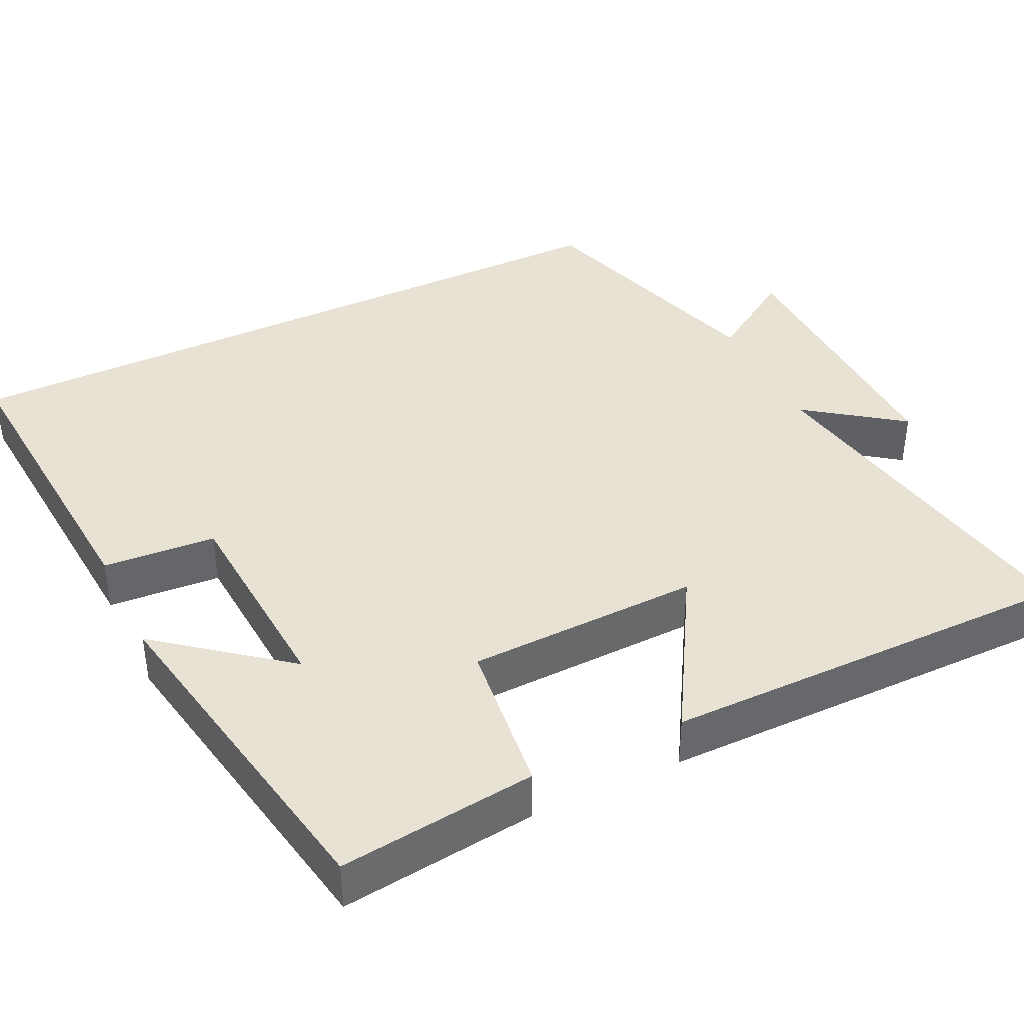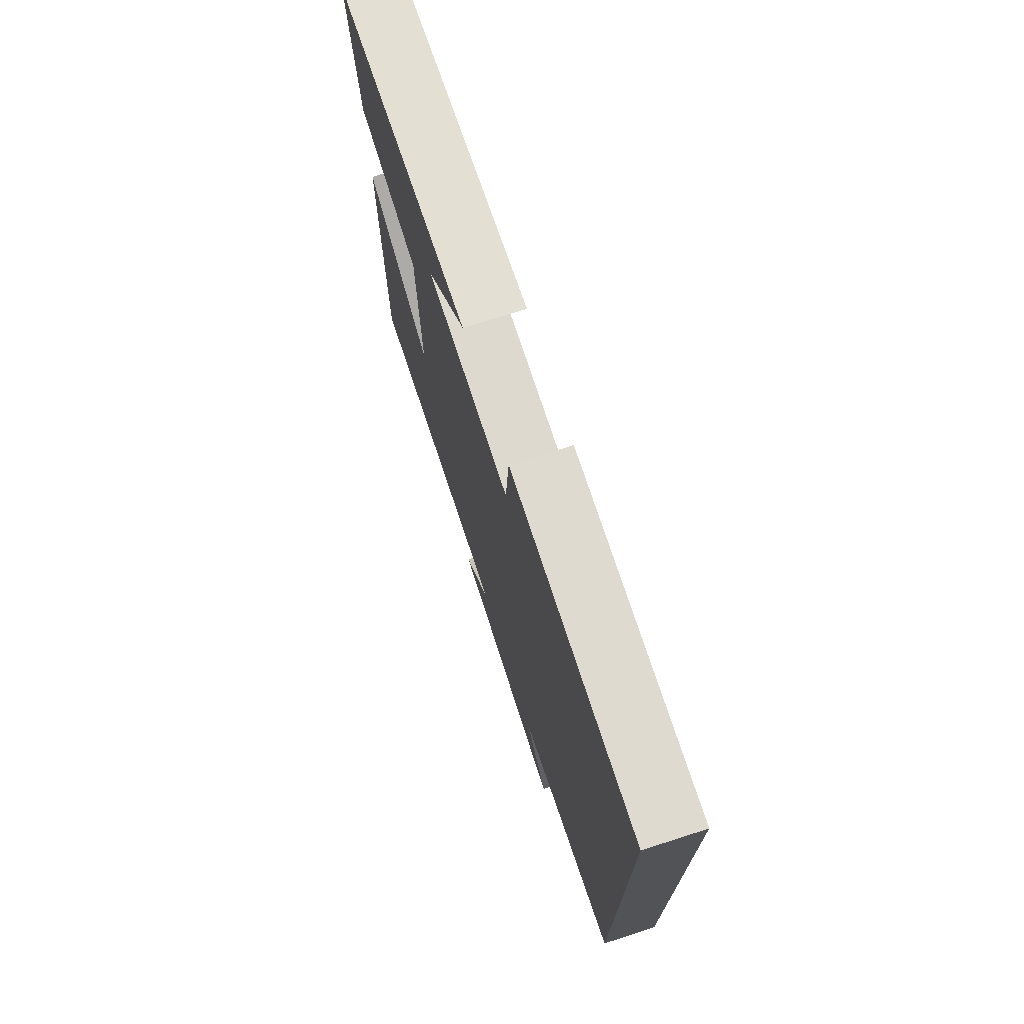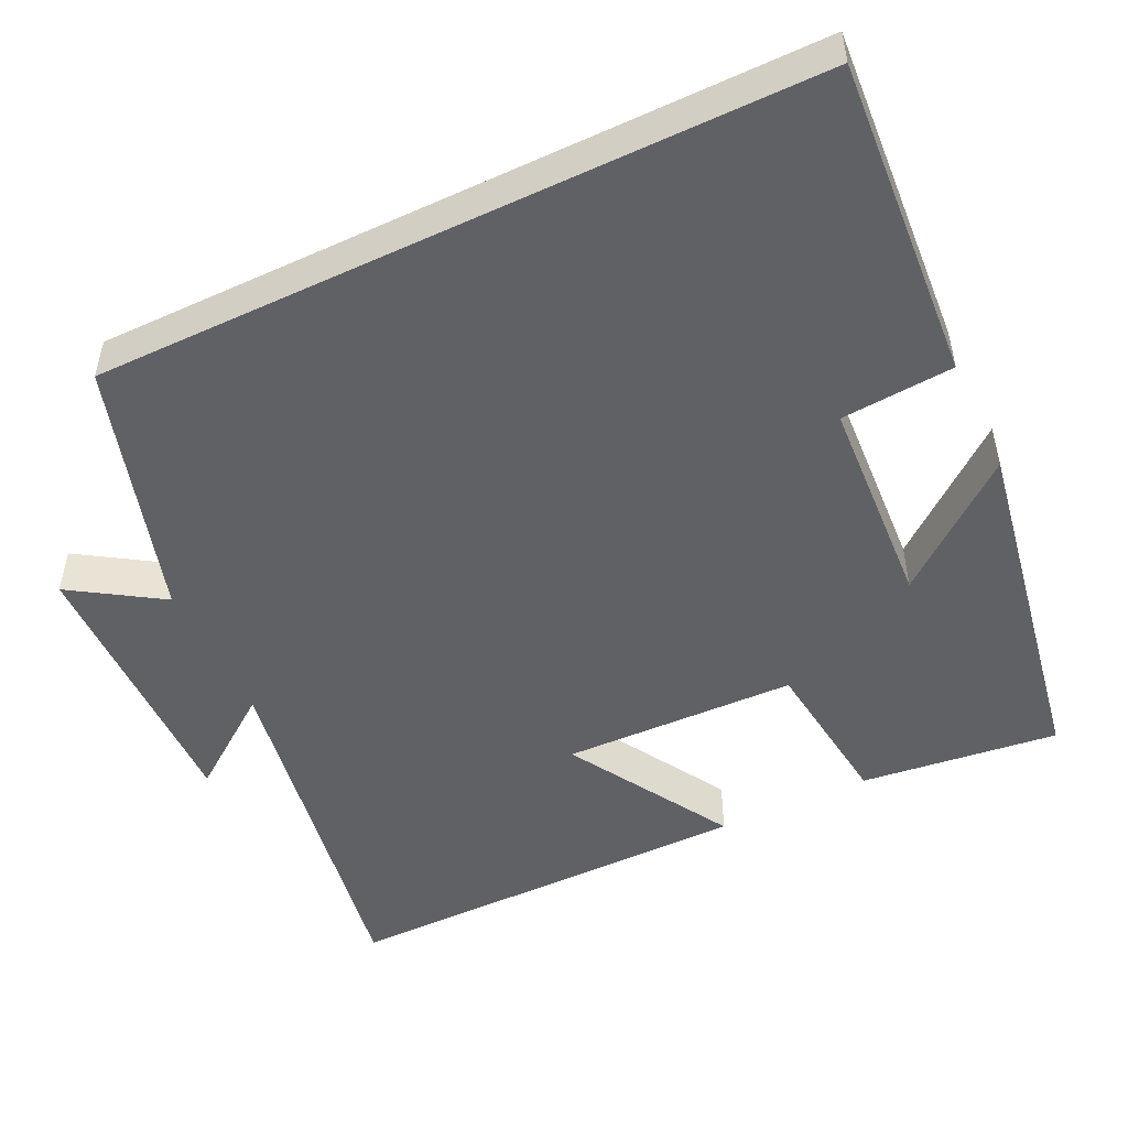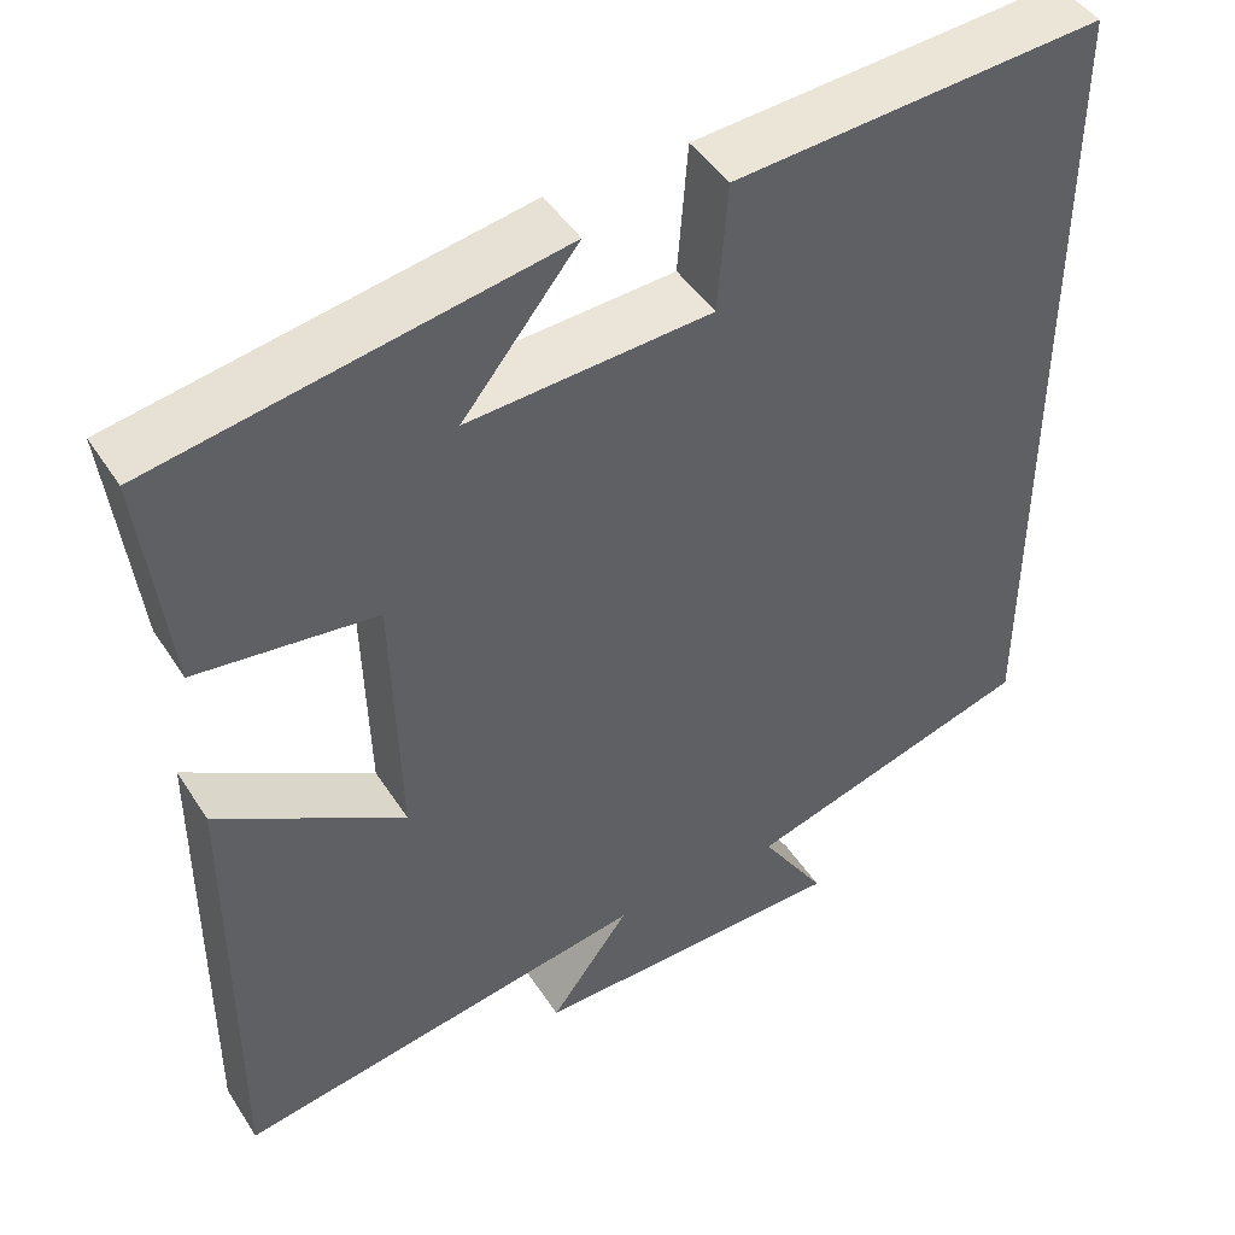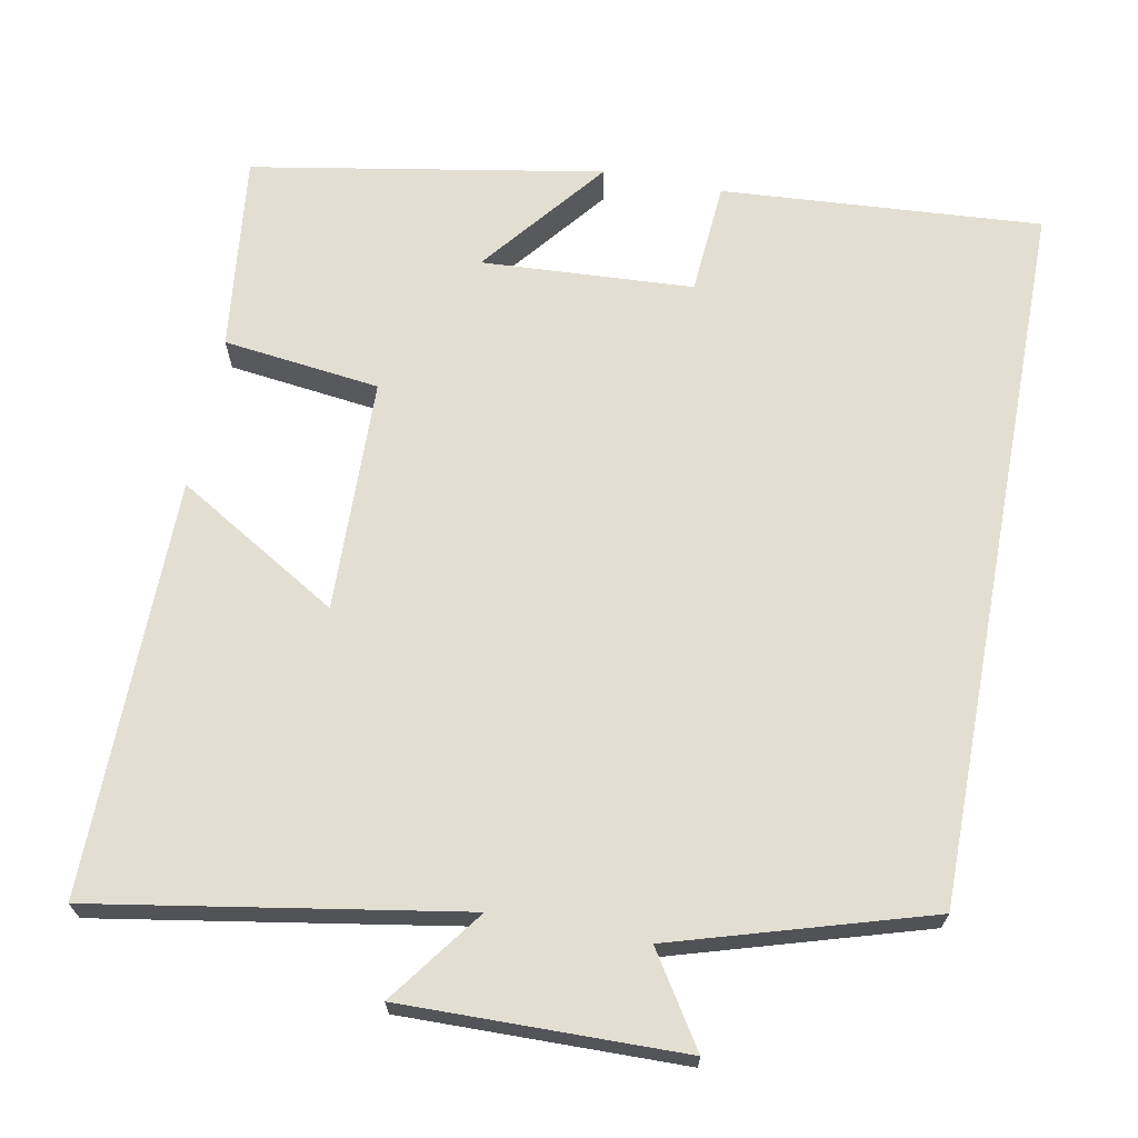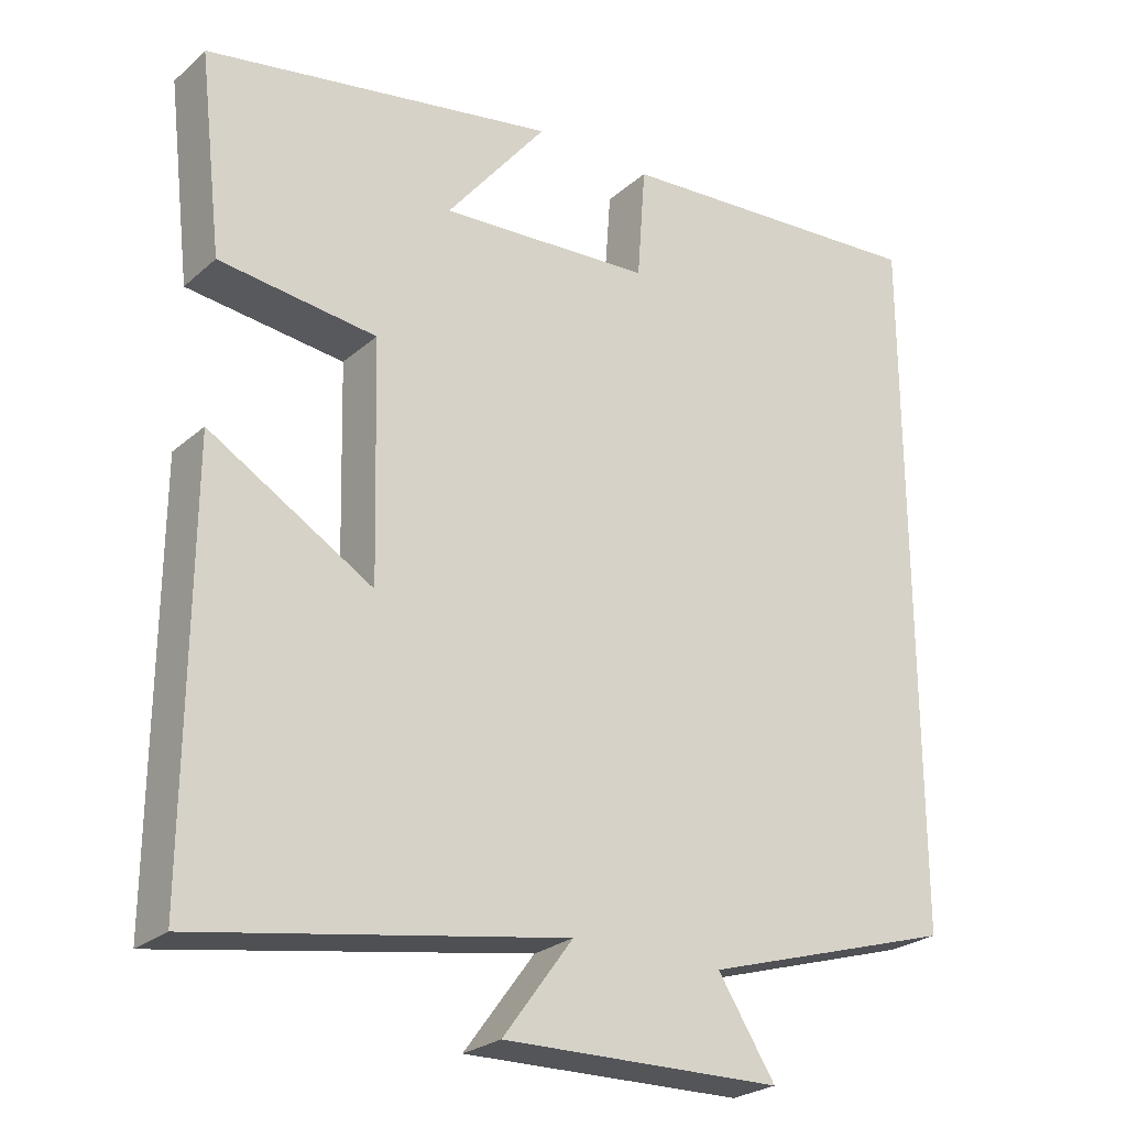
<metadata>
{"format":"obj","ext":"obj","renderer":"f3d","projection":"perspective","resolution":1024,"background":"white","views":[{"elev":39.8,"azim":64.0,"up":"+Y"},{"elev":74.3,"azim":-107.8,"up":"+Z"},{"elev":-50.1,"azim":-64.4,"up":"+Y"},{"elev":46.0,"azim":149.0,"up":"+Z"},{"elev":67.8,"azim":-169.2,"up":"+Y"},{"elev":-25.2,"azim":143.7,"up":"+Z"}]}
</metadata>
<code>
v 0.53 0.07 0.42
v 0.5 0.07 0.163
v 0.296 0.07 0.138
v 0.288 0.07 -0.166
v 0.5 0.07 -0.039
v 0.503 0.07 -0.58
v 0.028 0.07 -0.5
v 0.119 0.07 -0.623
v -0.245 0.07 -0.617
v -0.17 0.07 -0.5
v -0.5 0.07 -0.401
v -0.5 0.07 0.529
v -0.083 0.07 0.5
v -0.072 0.07 0.353
v 0.204 0.07 0.337
v 0.073 0.07 0.5
v 0.53 0 0.42
v 0.5 0 0.163
v 0.296 0 0.138
v 0.288 0 -0.166
v 0.5 0 -0.039
v 0.503 0 -0.58
v 0.028 0 -0.5
v 0.119 0 -0.623
v -0.245 0 -0.617
v -0.17 0 -0.5
v -0.5 0 -0.401
v -0.5 0 0.529
v -0.083 0 0.5
v -0.072 0 0.353
v 0.204 0 0.337
v 0.073 0 0.5
f 15 16 1 2
f 14 15 2 3
f 12 13 14
f 11 12 14
f 10 11 14
f 10 14 3 4
f 7 8 9 10
f 7 10 4 5
f 5 6 7
f 18 17 32 31
f 19 18 31 30
f 30 29 28
f 30 28 27
f 30 27 26
f 20 19 30 26
f 26 25 24 23
f 21 20 26 23
f 23 22 21
f 1 17 18 2
f 2 18 19 3
f 3 19 20 4
f 4 20 21 5
f 5 21 22 6
f 6 22 23 7
f 7 23 24 8
f 8 24 25 9
f 9 25 26 10
f 10 26 27 11
f 11 27 28 12
f 12 28 29 13
f 13 29 30 14
f 14 30 31 15
f 15 31 32 16
f 16 32 17 1

</code>
